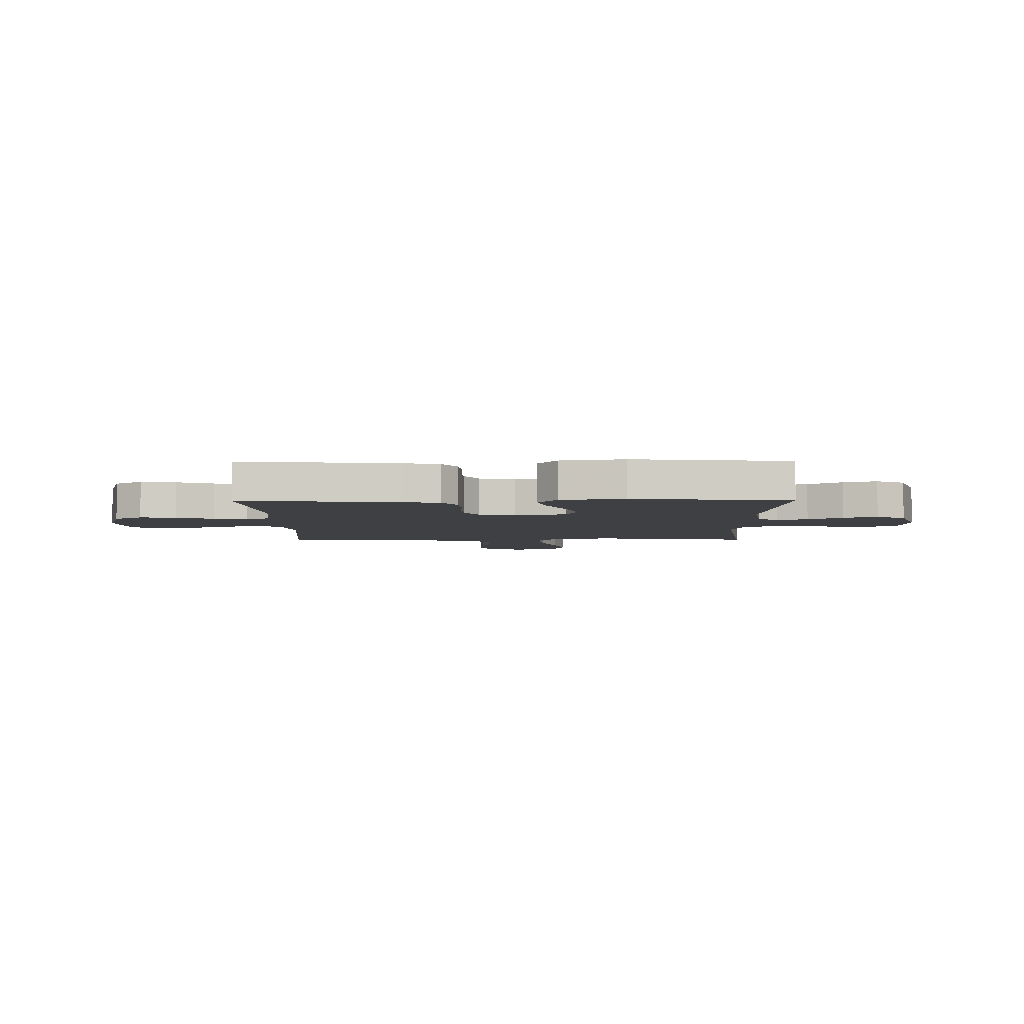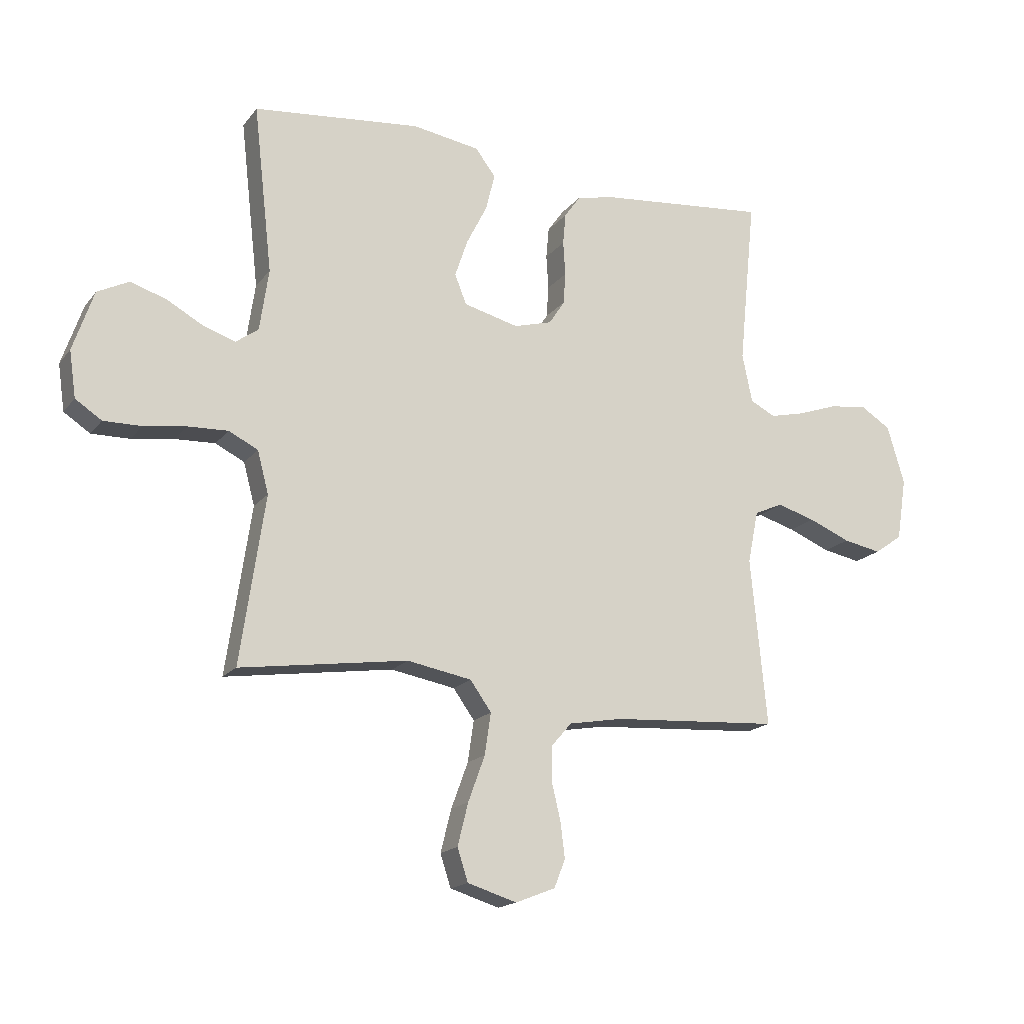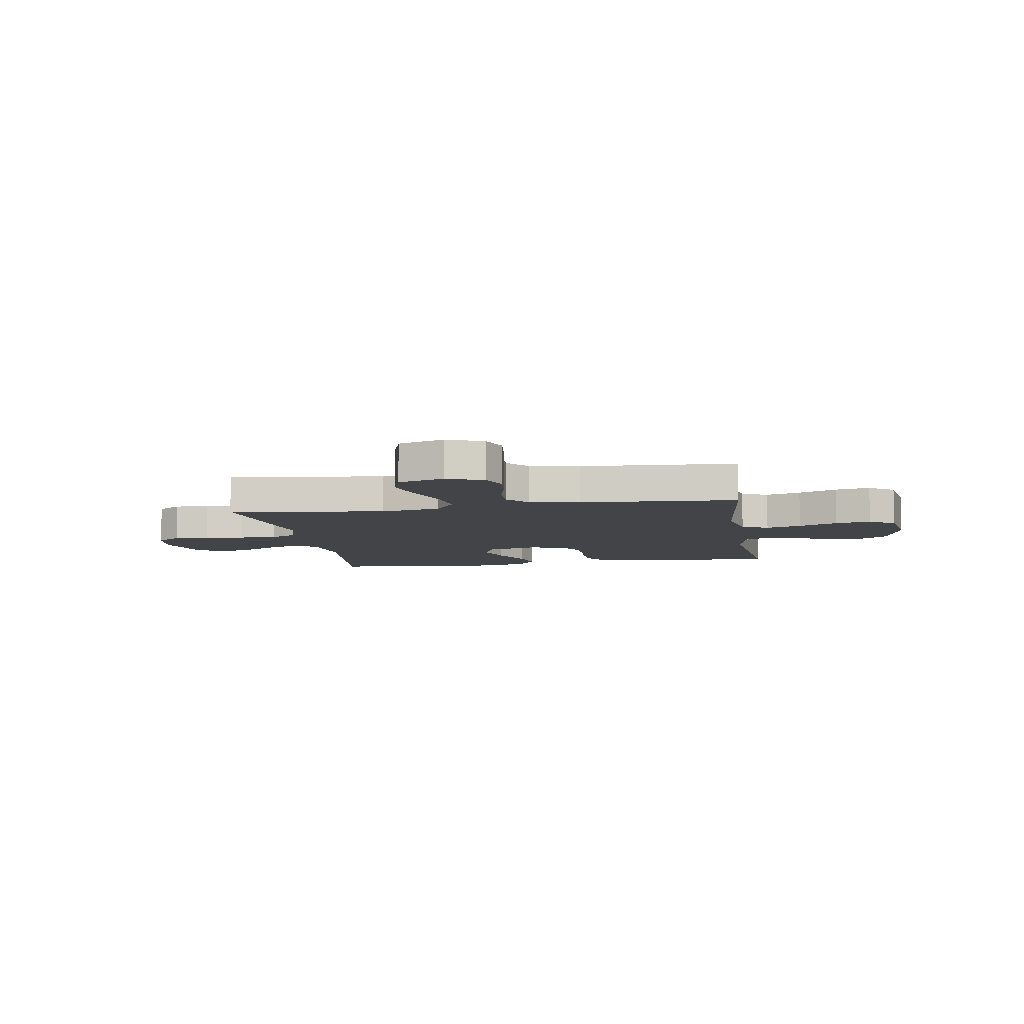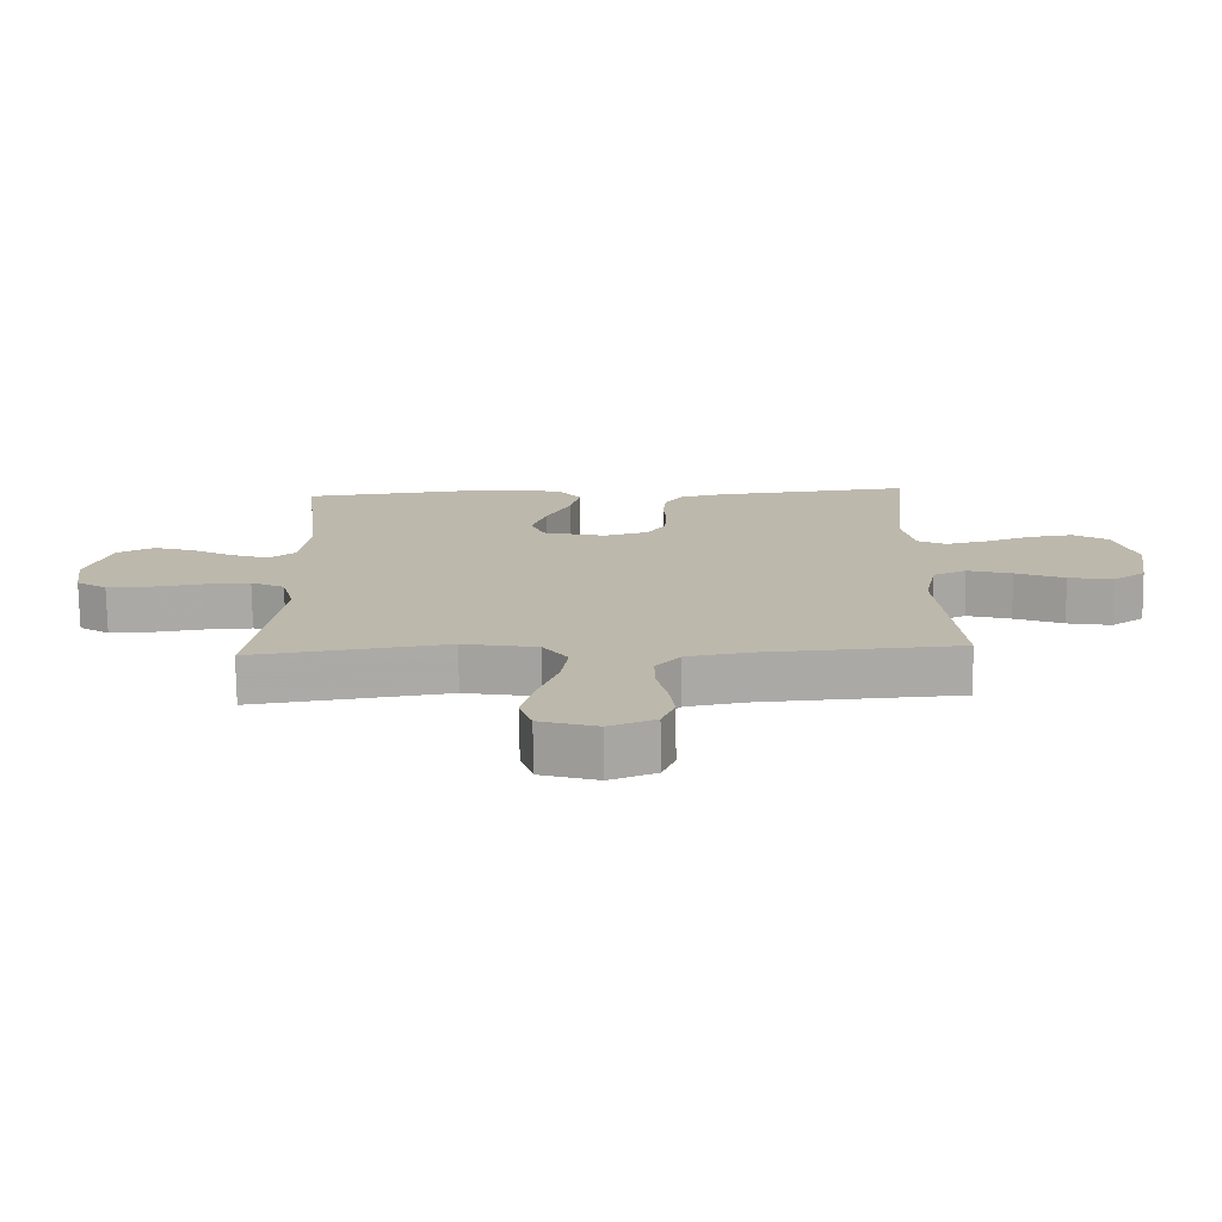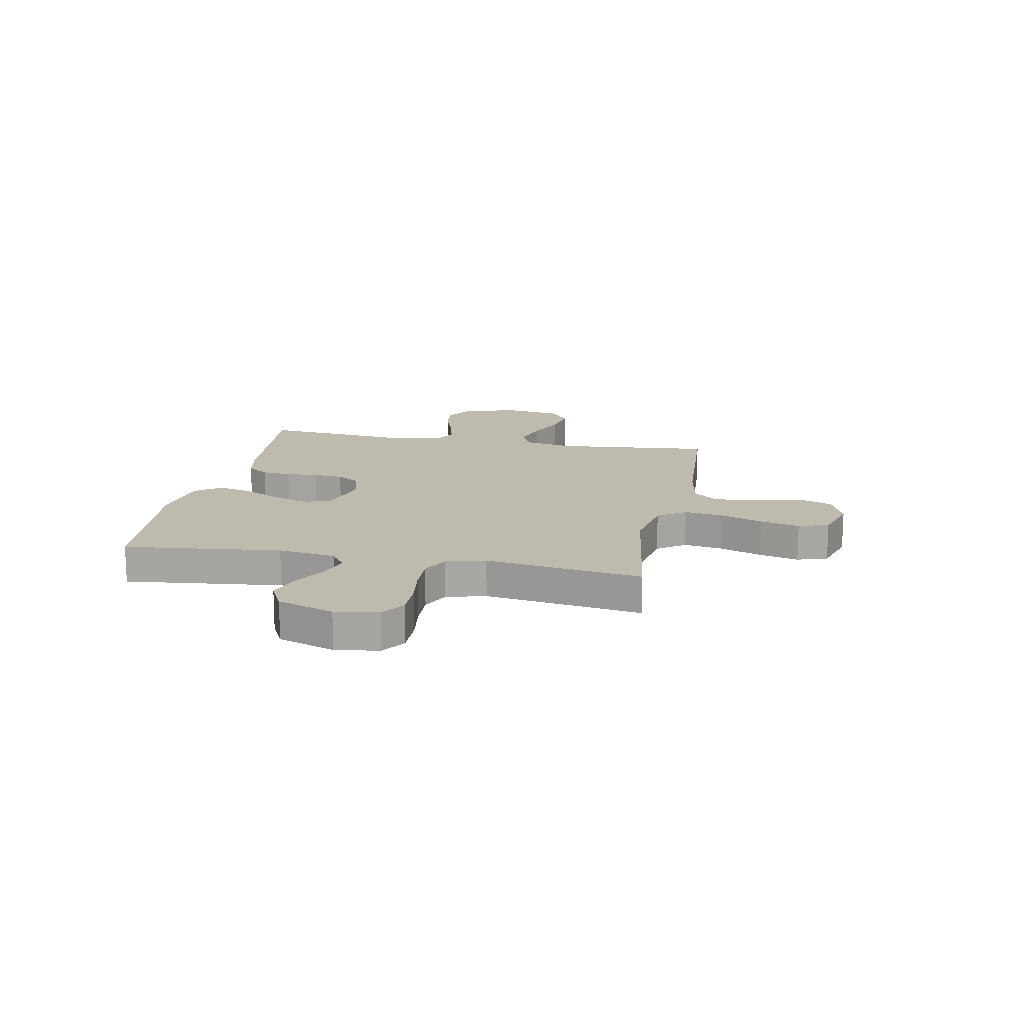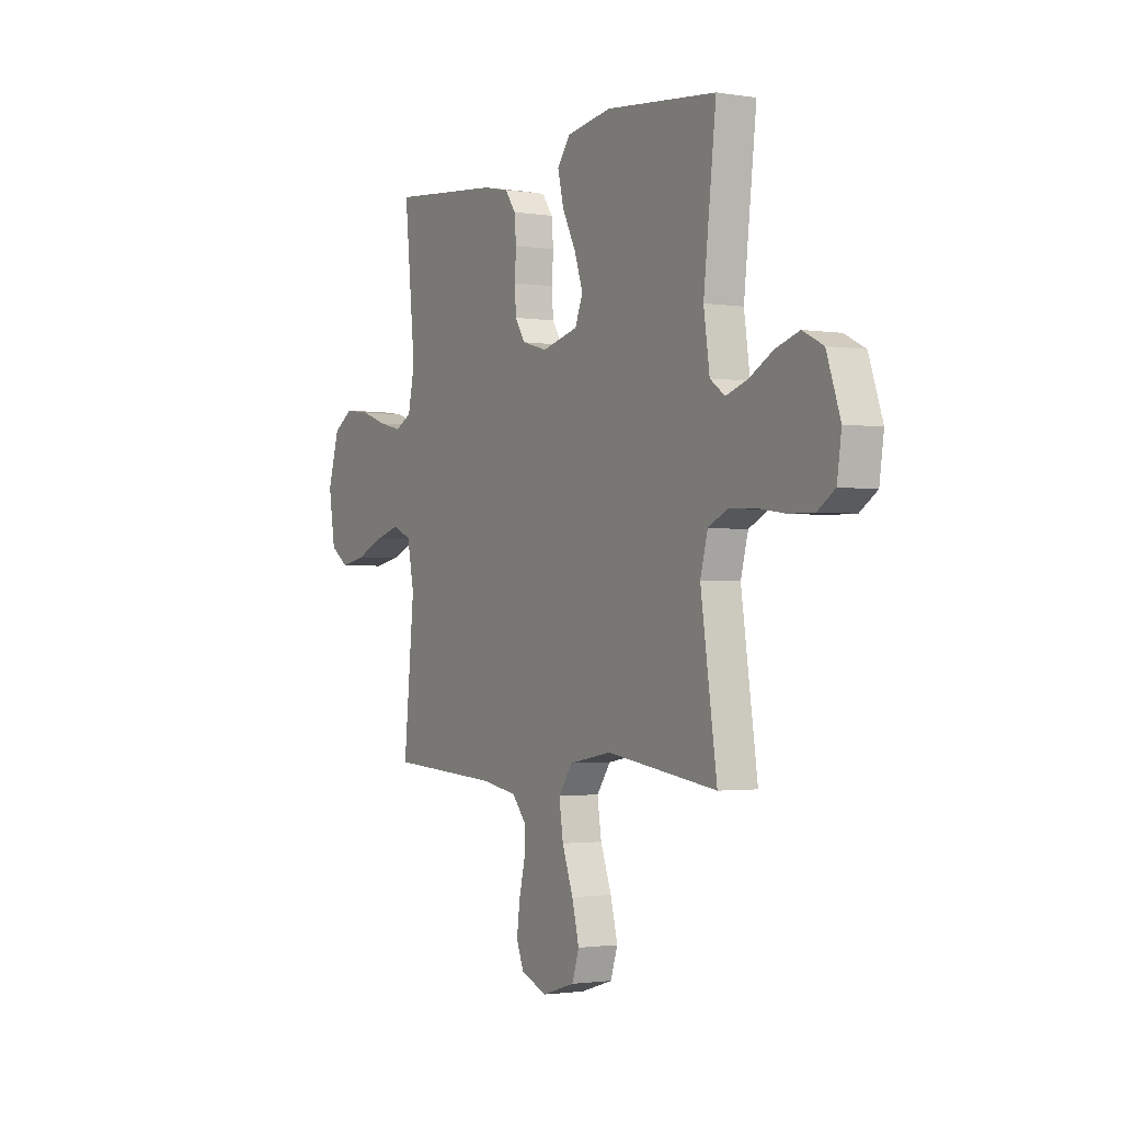
<metadata>
{"format":"obj","ext":"obj","renderer":"f3d","projection":"perspective","resolution":1024,"background":"white","views":[{"elev":-4.8,"azim":0.6,"up":"+Y"},{"elev":-17.4,"azim":154.7,"up":"+Z"},{"elev":-7.9,"azim":-170.7,"up":"+Y"},{"elev":-75.2,"azim":-179.2,"up":"+Z"},{"elev":15.6,"azim":101.0,"up":"+Y"},{"elev":-1.8,"azim":60.2,"up":"+Z"}]}
</metadata>
<code>
v 0.5 0.07 -0.5
v 0.2 0.07 -0.457
v 0.085 0.07 -0.478
v 0.047 0.07 -0.531
v 0.058 0.07 -0.605
v 0.088 0.07 -0.687
v 0.107 0.07 -0.763
v 0.088 0.07 -0.821
v 0 0.07 -0.848
v -0.071 0.07 -0.82
v -0.091 0.07 -0.77
v -0.083 0.07 -0.706
v -0.067 0.07 -0.639
v -0.067 0.07 -0.579
v -0.104 0.07 -0.536
v -0.2 0.07 -0.519
v -0.5 0.07 -0.5
v -0.471 0.07 -0.2
v -0.49 0.07 -0.106
v -0.541 0.07 -0.083
v -0.609 0.07 -0.103
v -0.684 0.07 -0.134
v -0.752 0.07 -0.147
v -0.802 0.07 -0.112
v -0.82 0.07 0
v -0.789 0.07 0.105
v -0.735 0.07 0.139
v -0.667 0.07 0.13
v -0.596 0.07 0.105
v -0.533 0.07 0.09
v -0.488 0.07 0.113
v -0.47 0.07 0.2
v -0.5 0.07 0.5
v -0.2 0.07 0.471
v -0.13 0.07 0.456
v -0.101 0.07 0.415
v -0.096 0.07 0.359
v -0.1 0.07 0.298
v -0.096 0.07 0.241
v -0.068 0.07 0.198
v 0 0.07 0.179
v 0.098 0.07 0.204
v 0.119 0.07 0.257
v 0.096 0.07 0.325
v 0.059 0.07 0.398
v 0.043 0.07 0.464
v 0.079 0.07 0.512
v 0.2 0.07 0.531
v 0.5 0.07 0.5
v 0.466 0.07 0.2
v 0.482 0.07 0.09
v 0.522 0.07 0.061
v 0.58 0.07 0.08
v 0.645 0.07 0.116
v 0.709 0.07 0.136
v 0.765 0.07 0.108
v 0.802 0.07 0
v 0.79 0.07 -0.083
v 0.743 0.07 -0.114
v 0.675 0.07 -0.113
v 0.599 0.07 -0.102
v 0.528 0.07 -0.099
v 0.476 0.07 -0.125
v 0.456 0.07 -0.2
v 0.5 0 -0.5
v 0.2 0 -0.457
v 0.085 0 -0.478
v 0.047 0 -0.531
v 0.058 0 -0.605
v 0.088 0 -0.687
v 0.107 0 -0.763
v 0.088 0 -0.821
v 0 0 -0.848
v -0.071 0 -0.82
v -0.091 0 -0.77
v -0.083 0 -0.706
v -0.067 0 -0.639
v -0.067 0 -0.579
v -0.104 0 -0.536
v -0.2 0 -0.519
v -0.5 0 -0.5
v -0.471 0 -0.2
v -0.49 0 -0.106
v -0.541 0 -0.083
v -0.609 0 -0.103
v -0.684 0 -0.134
v -0.752 0 -0.147
v -0.802 0 -0.112
v -0.82 0 0
v -0.789 0 0.105
v -0.735 0 0.139
v -0.667 0 0.13
v -0.596 0 0.105
v -0.533 0 0.09
v -0.488 0 0.113
v -0.47 0 0.2
v -0.5 0 0.5
v -0.2 0 0.471
v -0.13 0 0.456
v -0.101 0 0.415
v -0.096 0 0.359
v -0.1 0 0.298
v -0.096 0 0.241
v -0.068 0 0.198
v 0 0 0.179
v 0.098 0 0.204
v 0.119 0 0.257
v 0.096 0 0.325
v 0.059 0 0.398
v 0.043 0 0.464
v 0.079 0 0.512
v 0.2 0 0.531
v 0.5 0 0.5
v 0.466 0 0.2
v 0.482 0 0.09
v 0.522 0 0.061
v 0.58 0 0.08
v 0.645 0 0.116
v 0.709 0 0.136
v 0.765 0 0.108
v 0.802 0 0
v 0.79 0 -0.083
v 0.743 0 -0.114
v 0.675 0 -0.113
v 0.599 0 -0.102
v 0.528 0 -0.099
v 0.476 0 -0.125
v 0.456 0 -0.2
f 58 59 60 61
f 58 61 62
f 57 58 62
f 56 57 62
f 53 54 55 56
f 52 53 56 62
f 51 52 62 63
f 47 48 49 50
f 44 45 46 47
f 43 44 47 50
f 42 43 50 51
f 35 36 37 38
f 35 38 39
f 32 33 34 35
f 31 32 35 39
f 30 31 39 40
f 26 27 28 29
f 26 29 30
f 25 26 30
f 21 22 23 24
f 20 21 24 25
f 16 17 18
f 15 16 18 19
f 10 11 12 13
f 8 9 10 13
f 8 13 14
f 5 6 7 8
f 4 5 8 14
f 3 4 14 15
f 64 1 2
f 64 2 3
f 41 42 51 63
f 20 25 30 40
f 19 20 40 41
f 19 41 63 64
f 3 15 19 64
f 125 124 123 122
f 126 125 122
f 126 122 121
f 126 121 120
f 120 119 118 117
f 126 120 117 116
f 127 126 116 115
f 114 113 112 111
f 111 110 109 108
f 114 111 108 107
f 115 114 107 106
f 102 101 100 99
f 103 102 99
f 99 98 97 96
f 103 99 96 95
f 104 103 95 94
f 93 92 91 90
f 94 93 90
f 94 90 89
f 88 87 86 85
f 89 88 85 84
f 82 81 80
f 83 82 80 79
f 77 76 75 74
f 77 74 73 72
f 78 77 72
f 72 71 70 69
f 78 72 69 68
f 79 78 68 67
f 66 65 128
f 67 66 128
f 127 115 106 105
f 104 94 89 84
f 105 104 84 83
f 128 127 105 83
f 128 83 79 67
f 1 65 66 2
f 2 66 67 3
f 3 67 68 4
f 4 68 69 5
f 5 69 70 6
f 6 70 71 7
f 7 71 72 8
f 8 72 73 9
f 9 73 74 10
f 10 74 75 11
f 11 75 76 12
f 12 76 77 13
f 13 77 78 14
f 14 78 79 15
f 15 79 80 16
f 16 80 81 17
f 17 81 82 18
f 18 82 83 19
f 19 83 84 20
f 20 84 85 21
f 21 85 86 22
f 22 86 87 23
f 23 87 88 24
f 24 88 89 25
f 25 89 90 26
f 26 90 91 27
f 27 91 92 28
f 28 92 93 29
f 29 93 94 30
f 30 94 95 31
f 31 95 96 32
f 32 96 97 33
f 33 97 98 34
f 34 98 99 35
f 35 99 100 36
f 36 100 101 37
f 37 101 102 38
f 38 102 103 39
f 39 103 104 40
f 40 104 105 41
f 41 105 106 42
f 42 106 107 43
f 43 107 108 44
f 44 108 109 45
f 45 109 110 46
f 46 110 111 47
f 47 111 112 48
f 48 112 113 49
f 49 113 114 50
f 50 114 115 51
f 51 115 116 52
f 52 116 117 53
f 53 117 118 54
f 54 118 119 55
f 55 119 120 56
f 56 120 121 57
f 57 121 122 58
f 58 122 123 59
f 59 123 124 60
f 60 124 125 61
f 61 125 126 62
f 62 126 127 63
f 63 127 128 64
f 64 128 65 1

</code>
